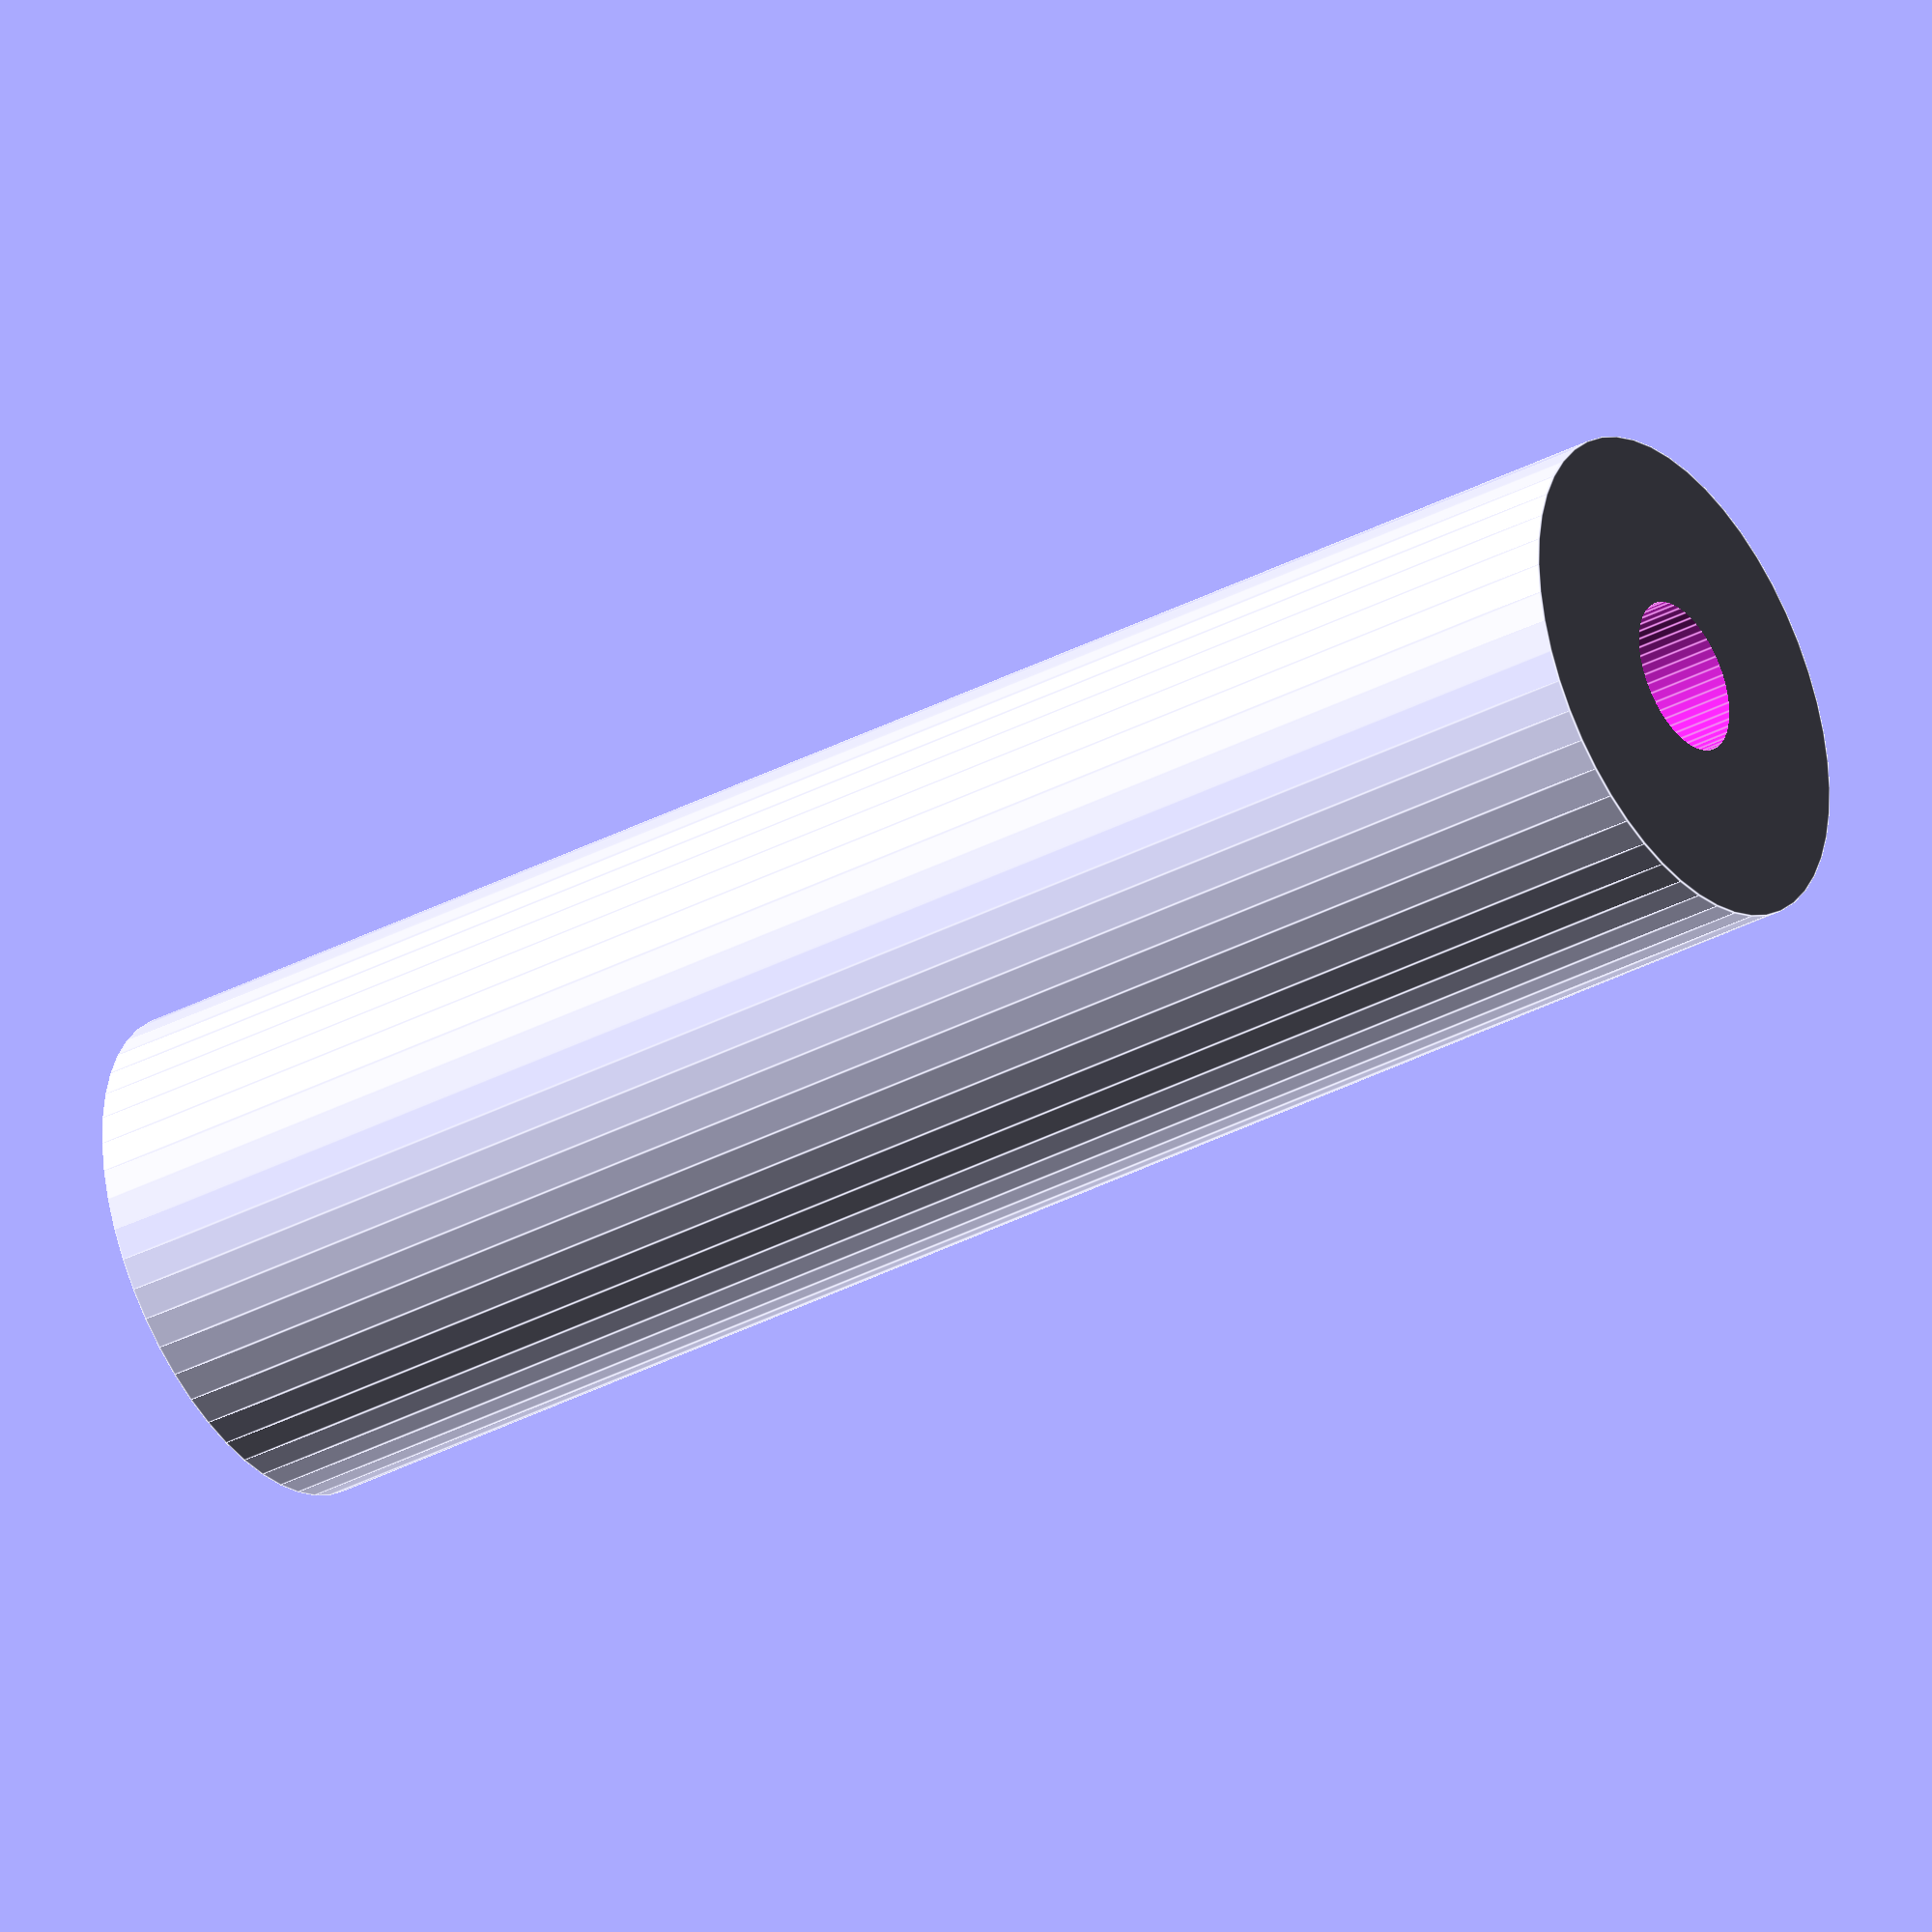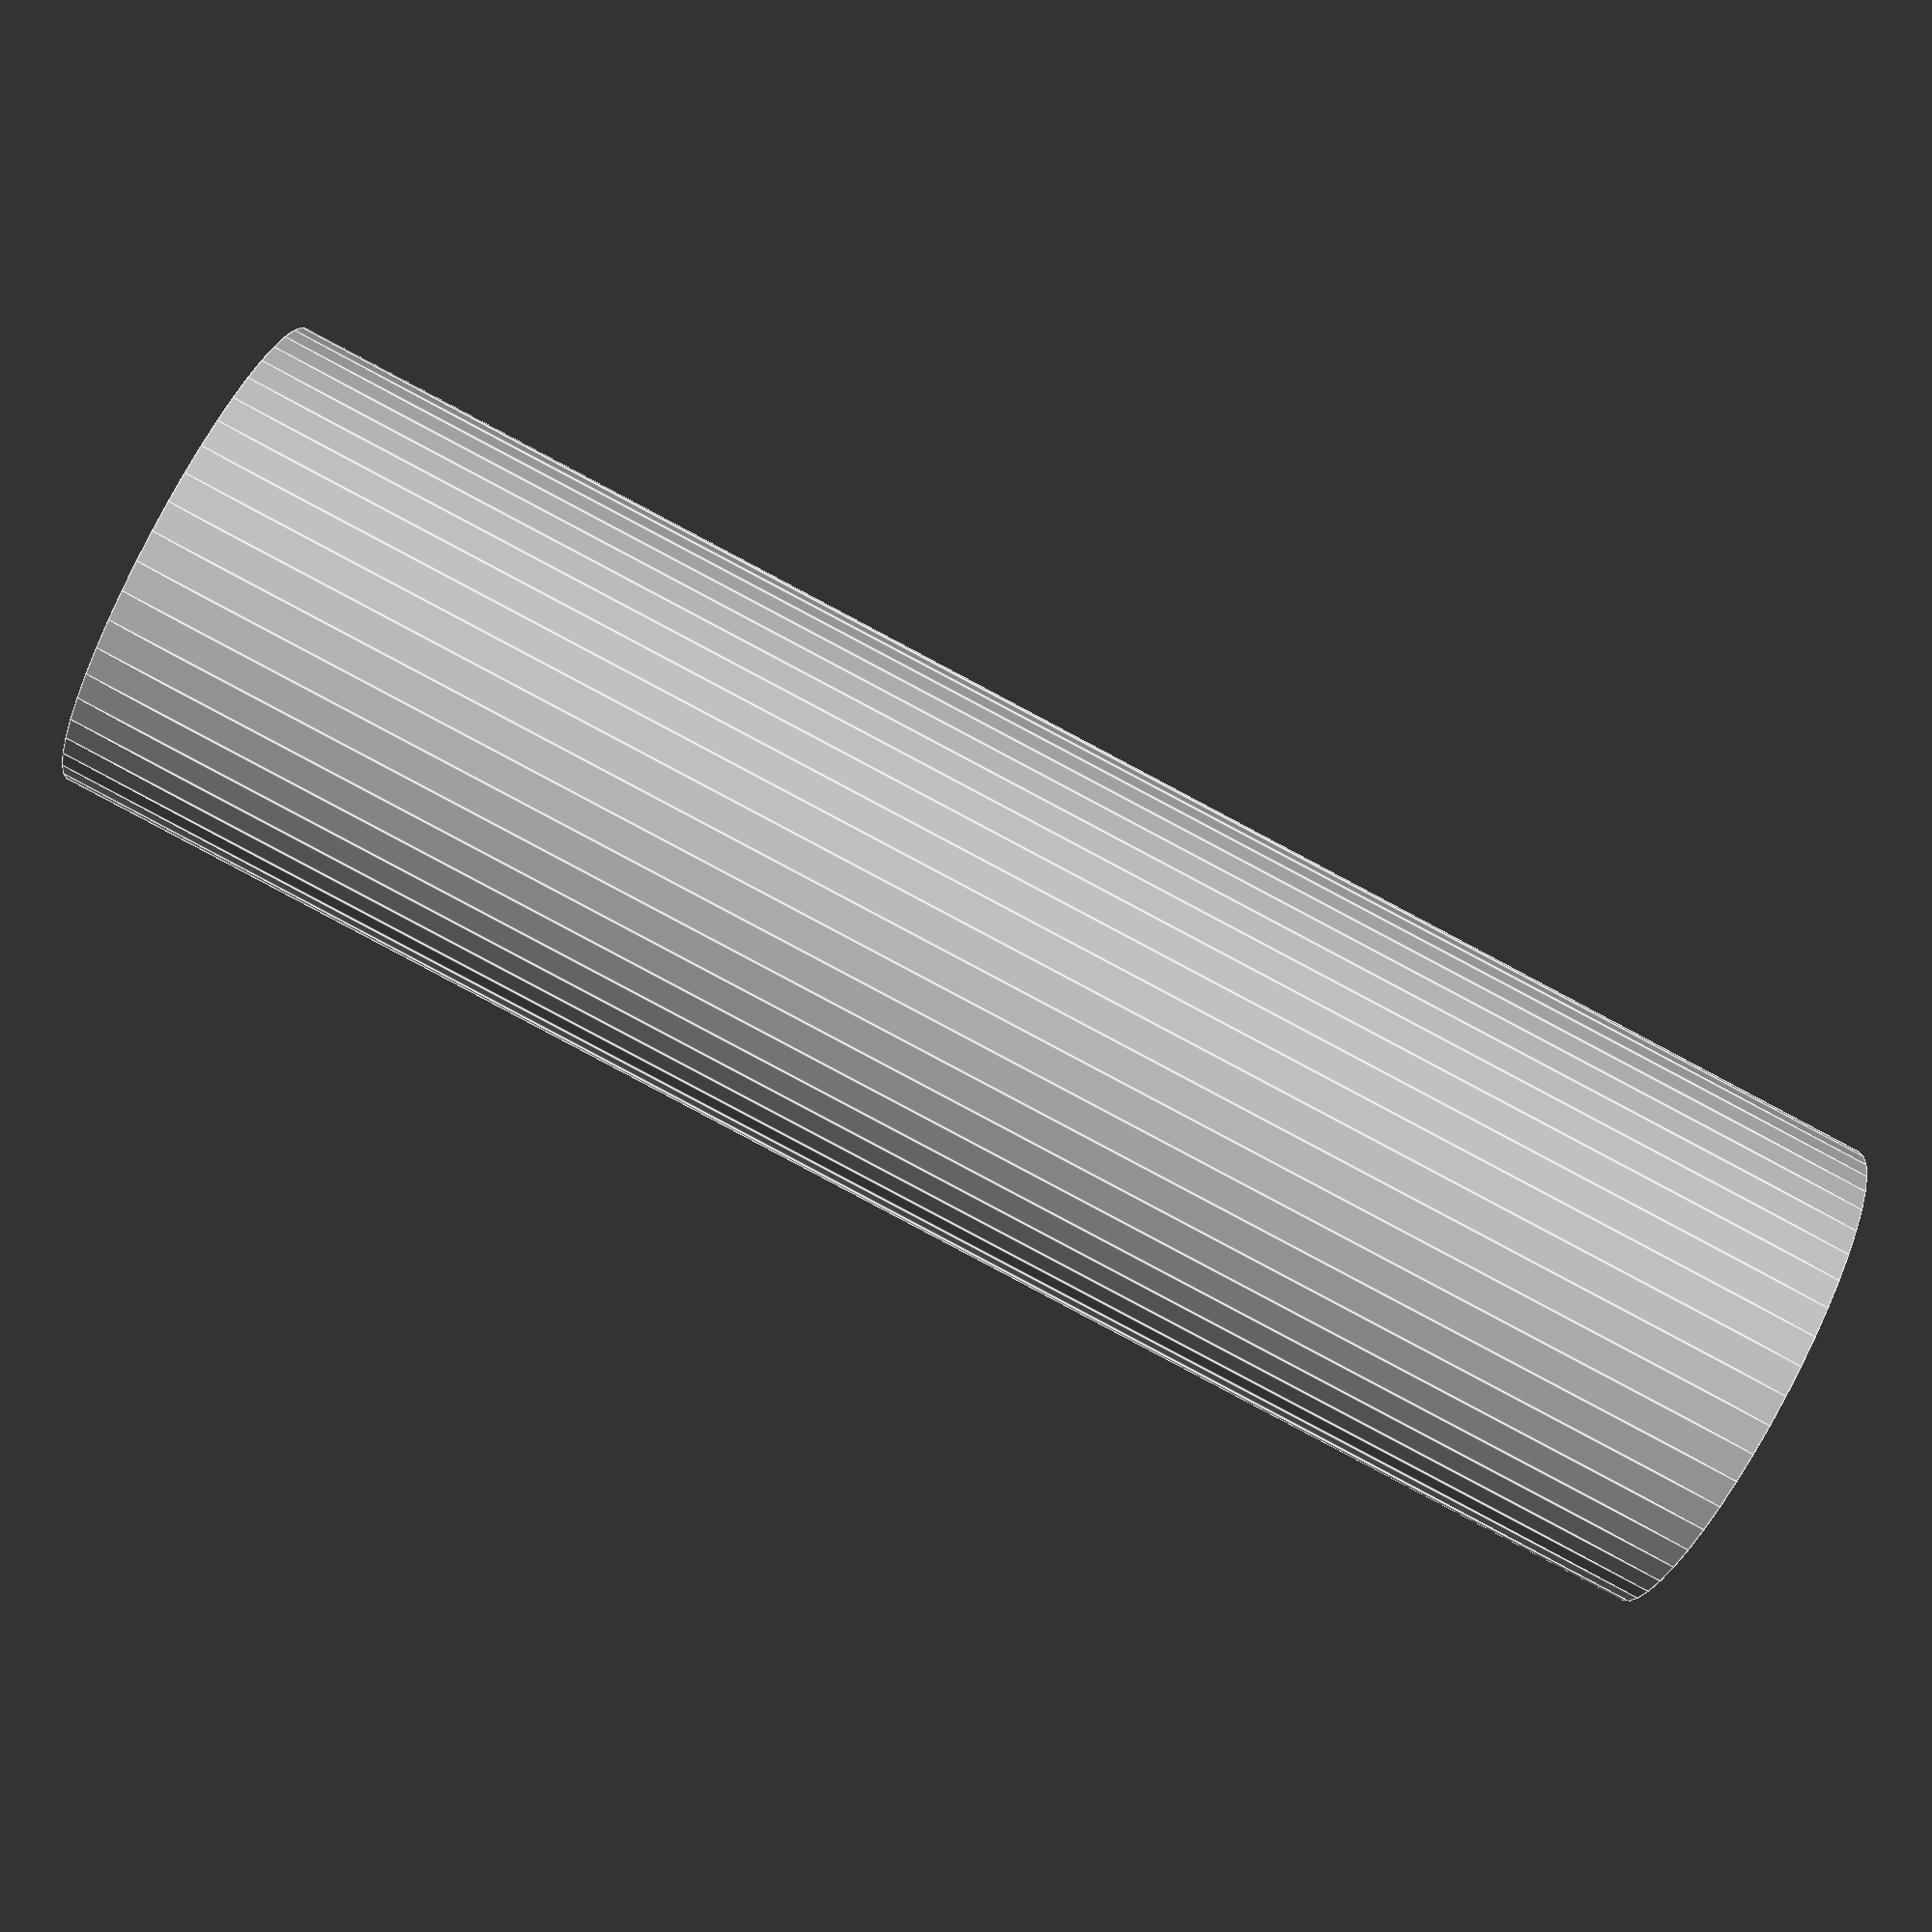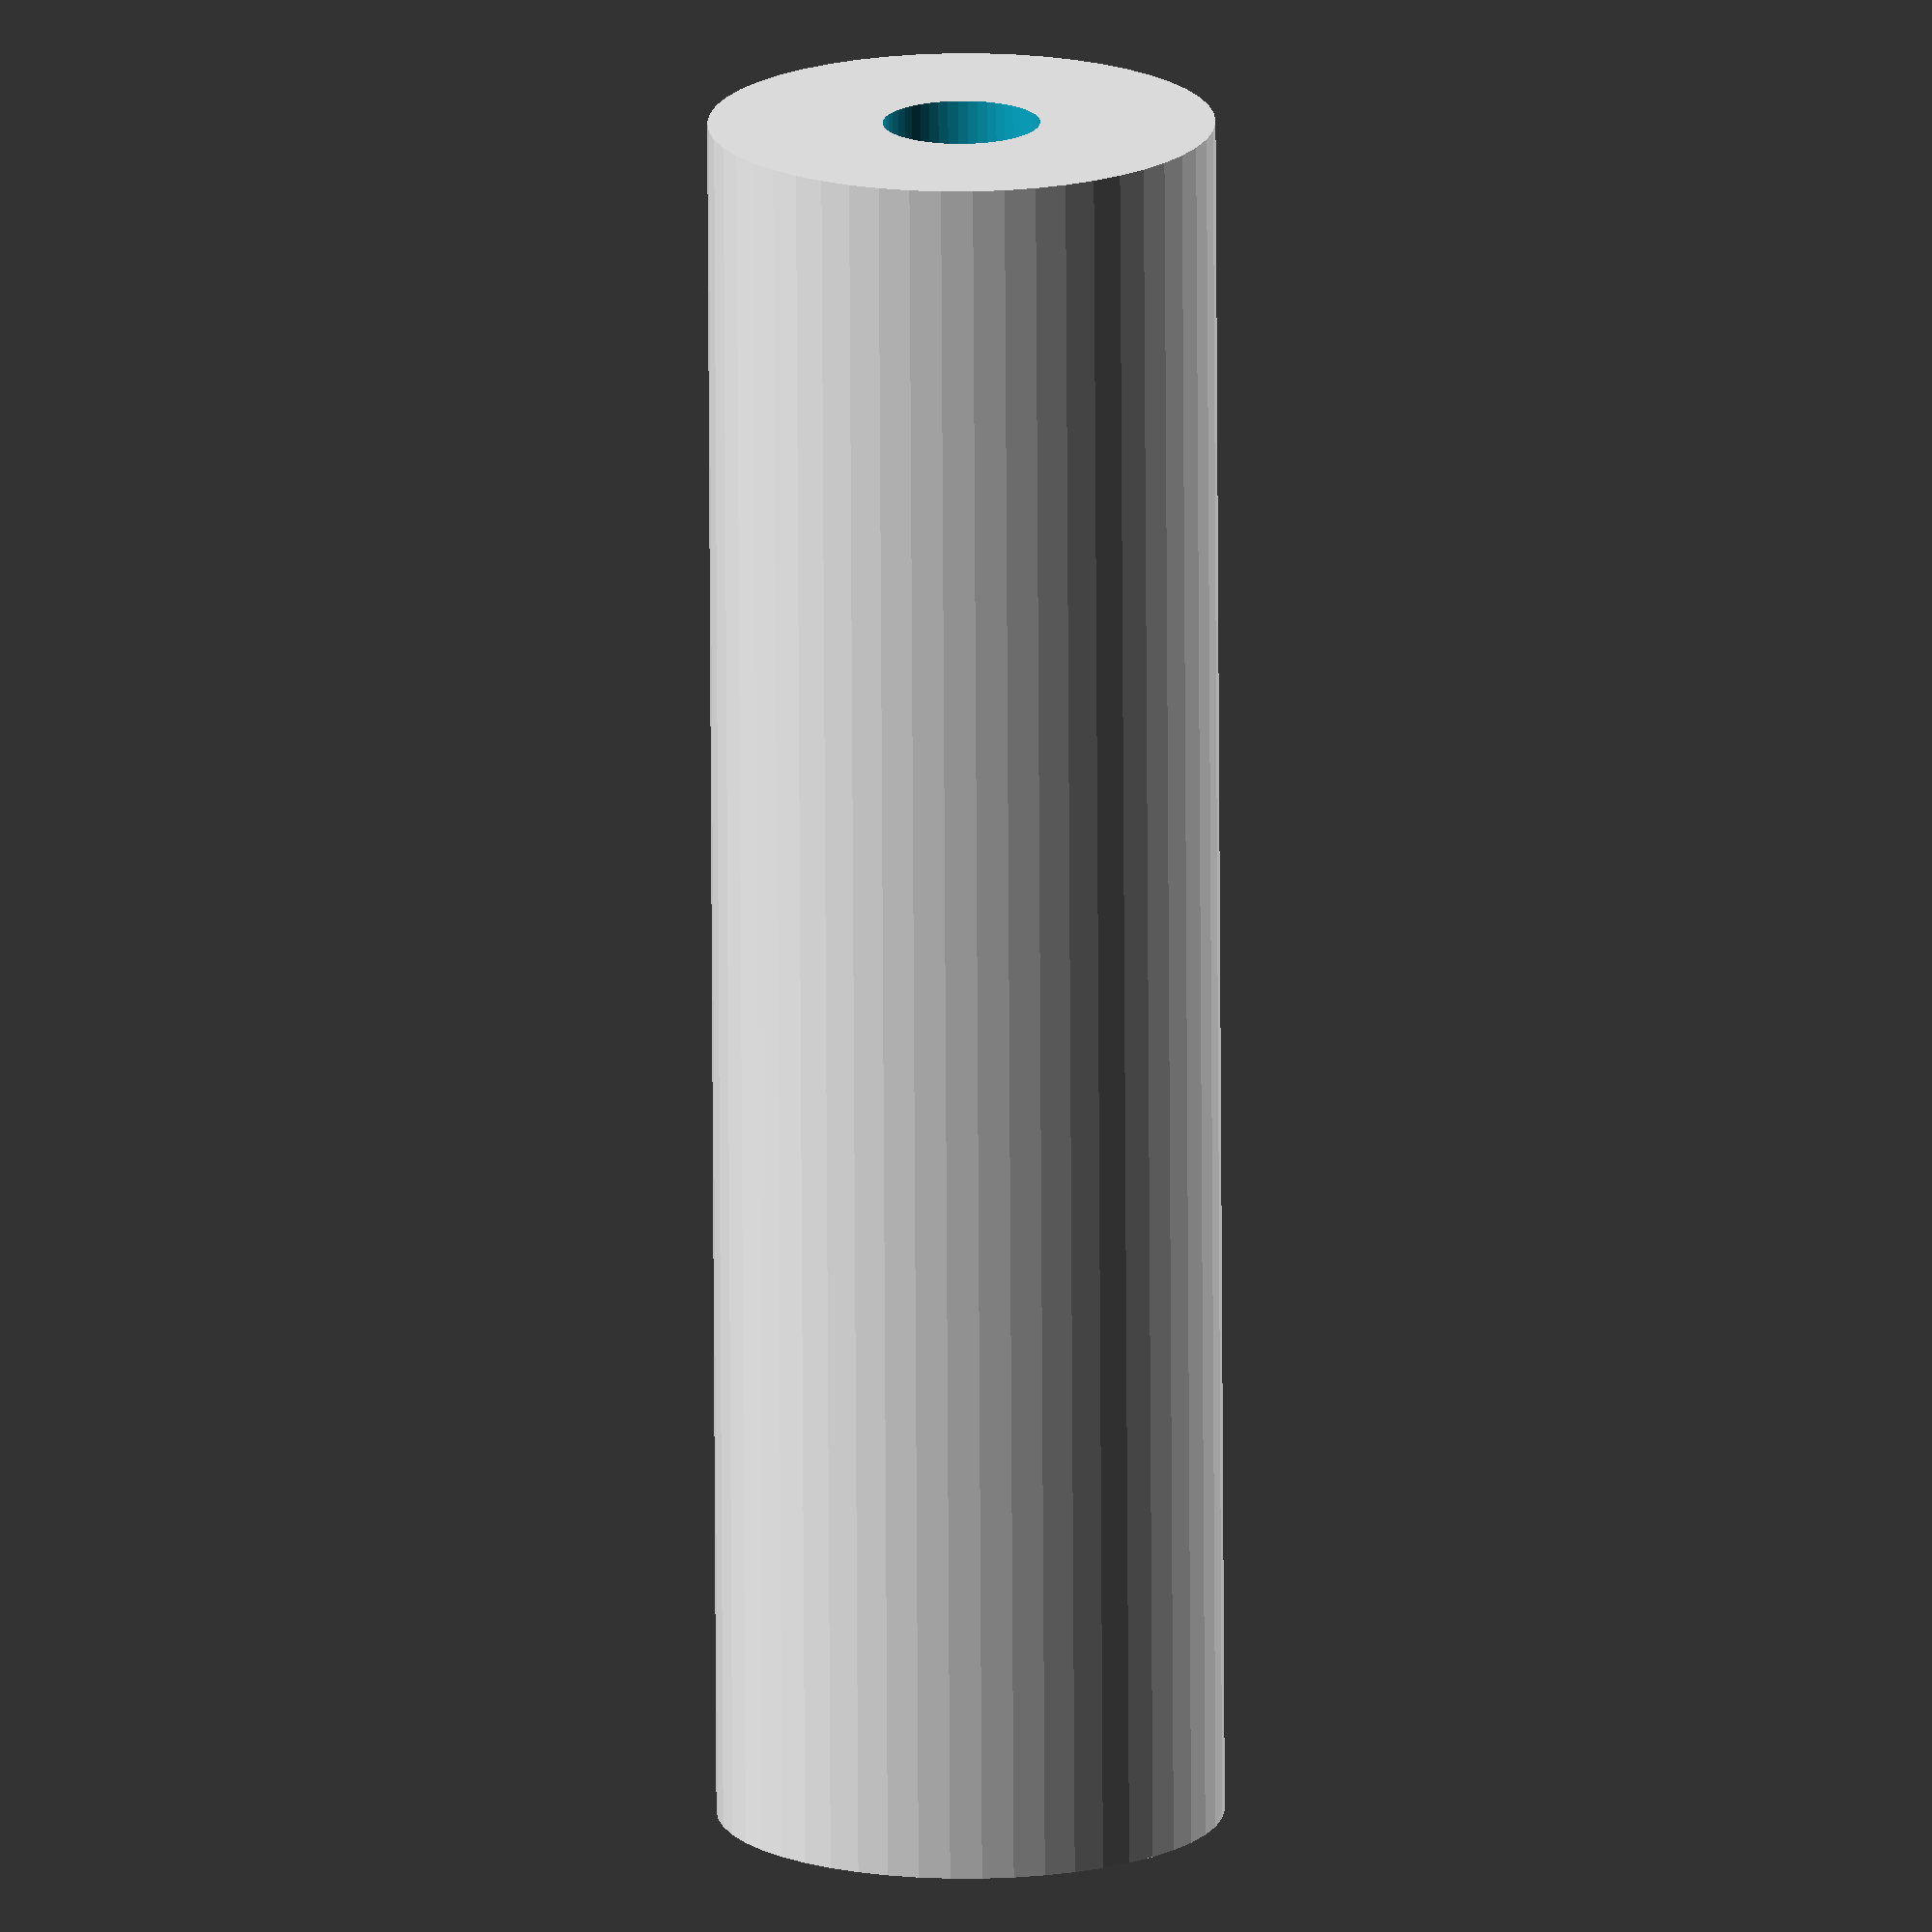
<openscad>
$fn = 50;


difference() {
	union() {
		translate(v = [0, 0, -50.0000000000]) {
			cylinder(h = 100, r = 14.5000000000);
		}
	}
	union() {
		translate(v = [0, 0, -100.0000000000]) {
			cylinder(h = 200, r = 4.5000000000);
		}
	}
}
</openscad>
<views>
elev=215.2 azim=134.6 roll=235.0 proj=o view=edges
elev=267.9 azim=85.4 roll=297.9 proj=p view=edges
elev=254.2 azim=260.2 roll=179.7 proj=o view=solid
</views>
